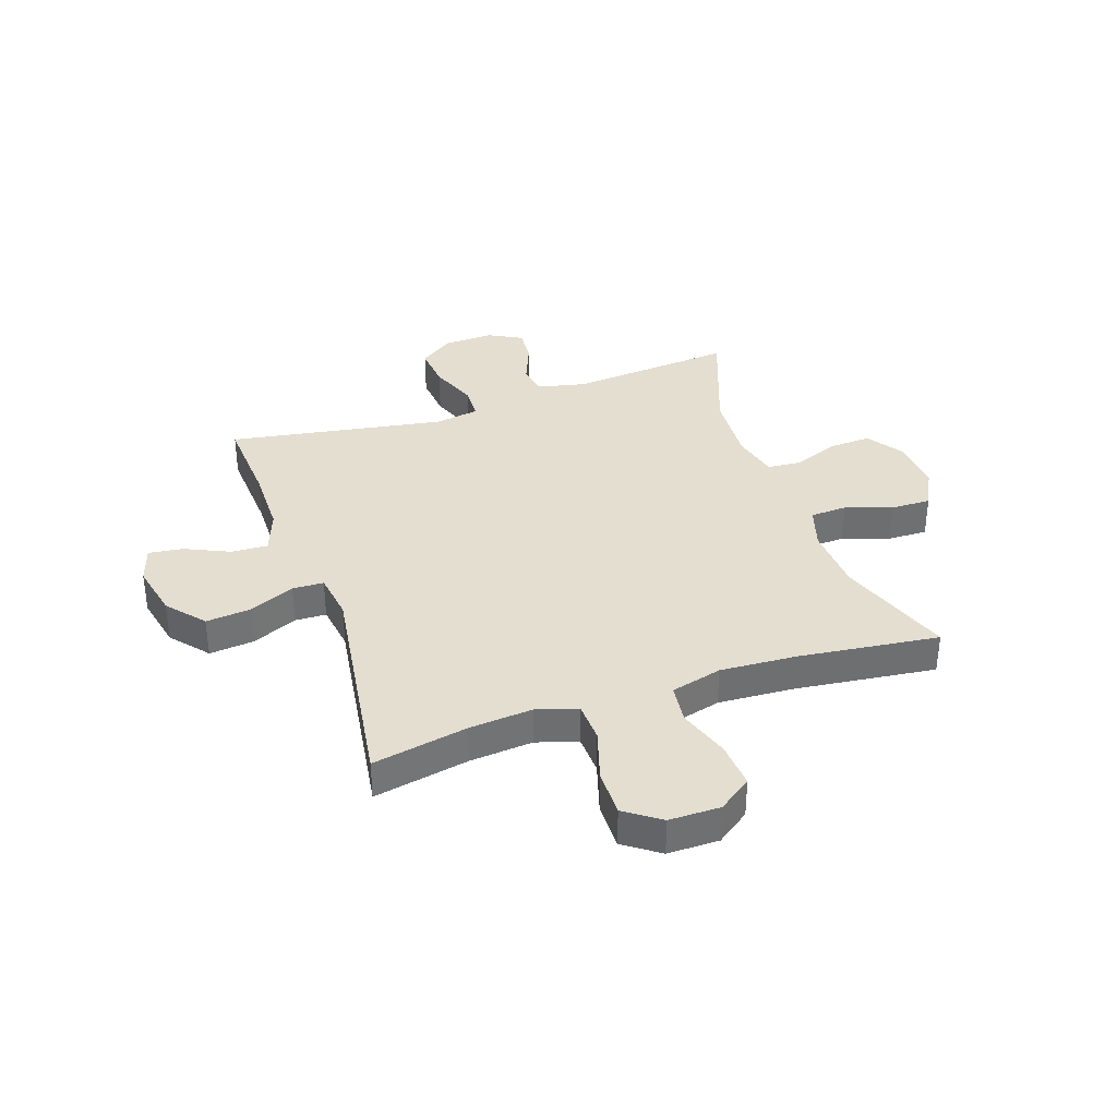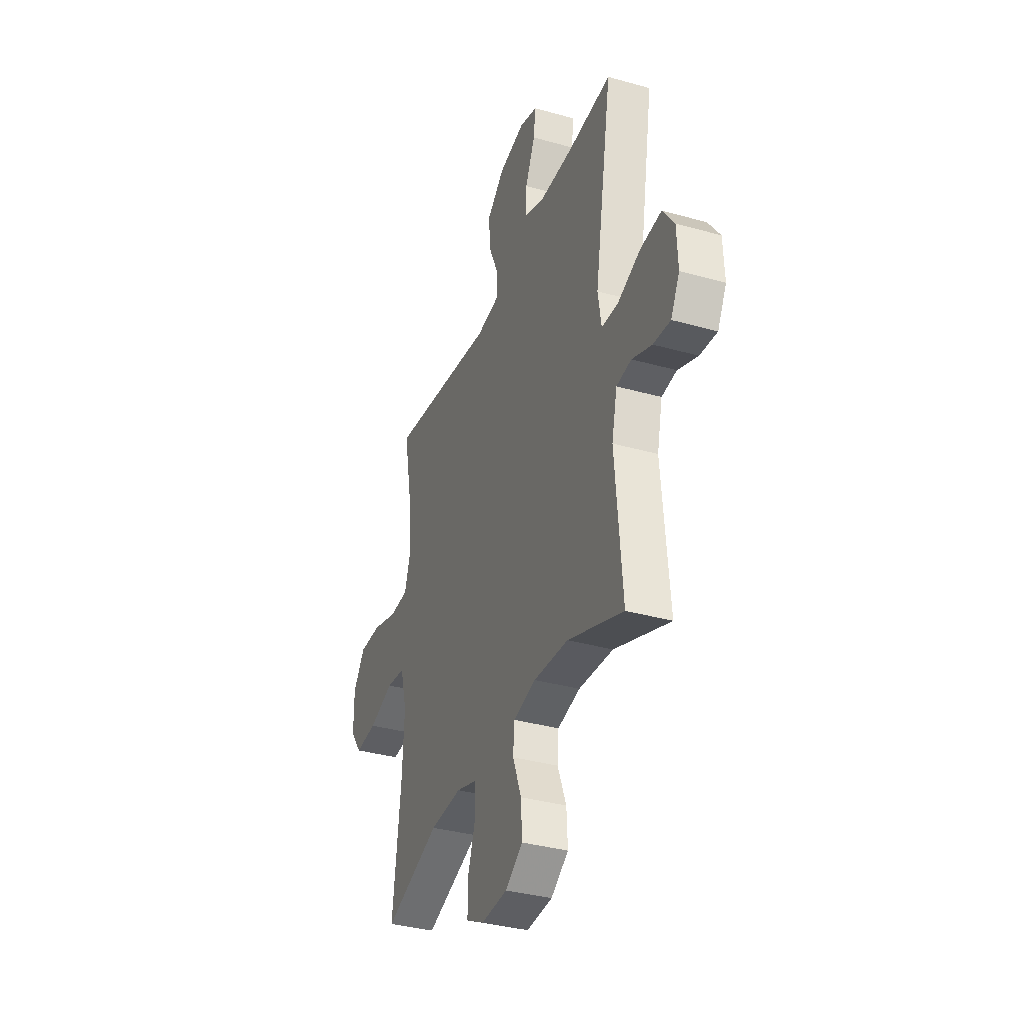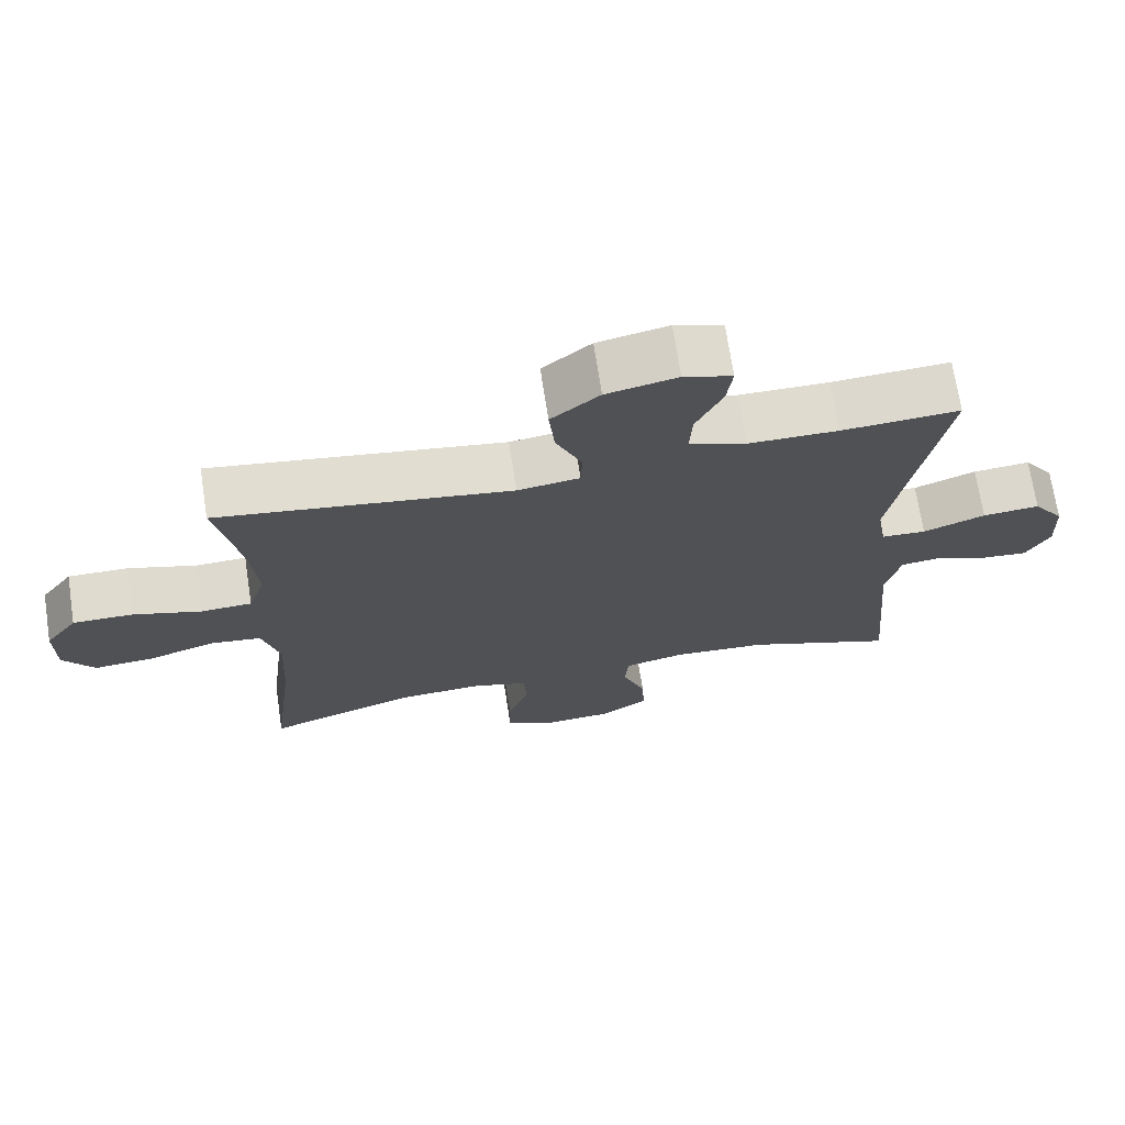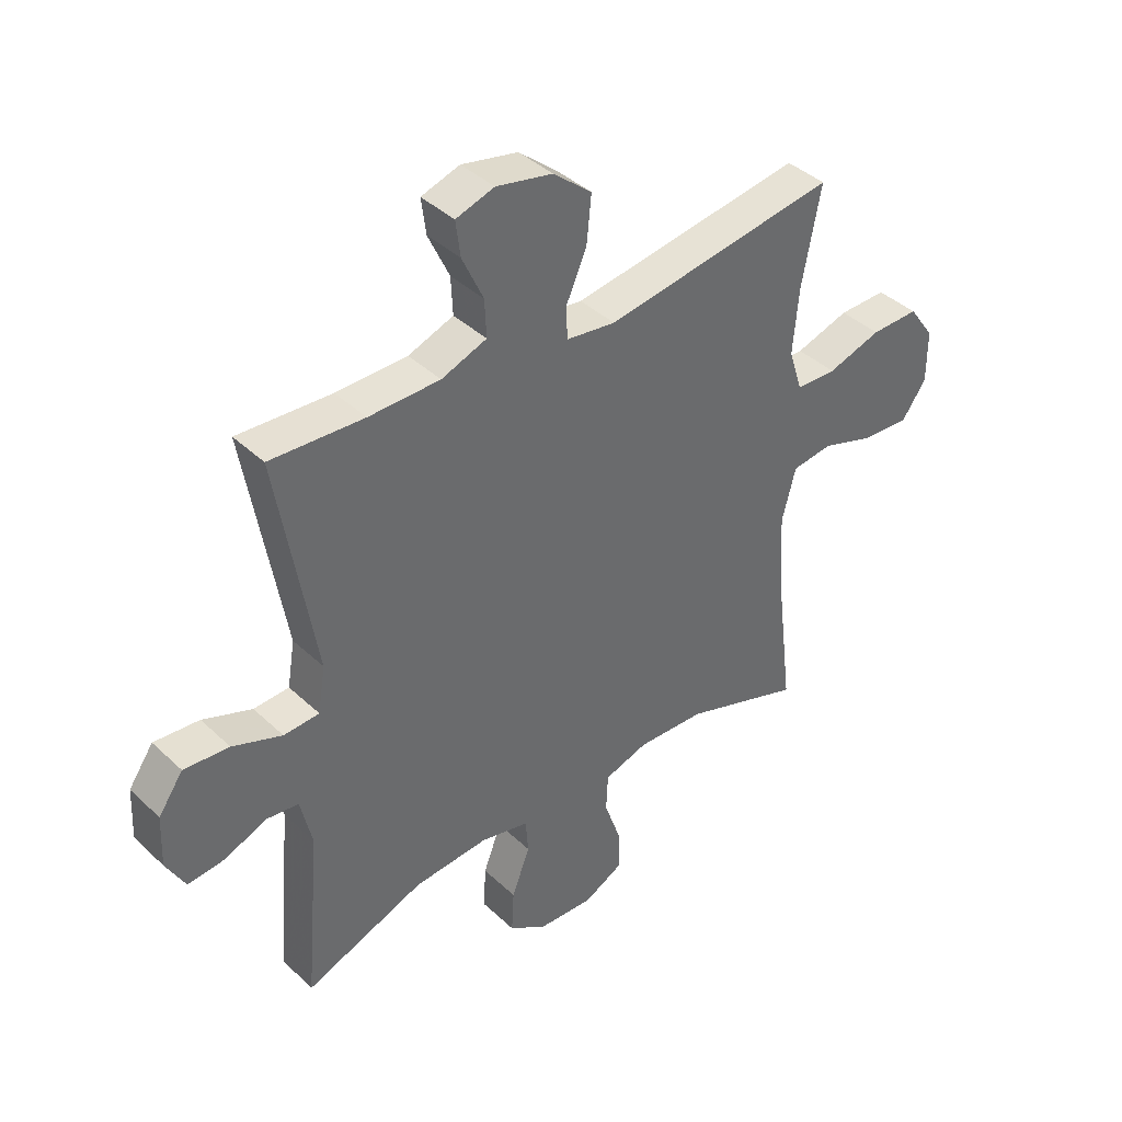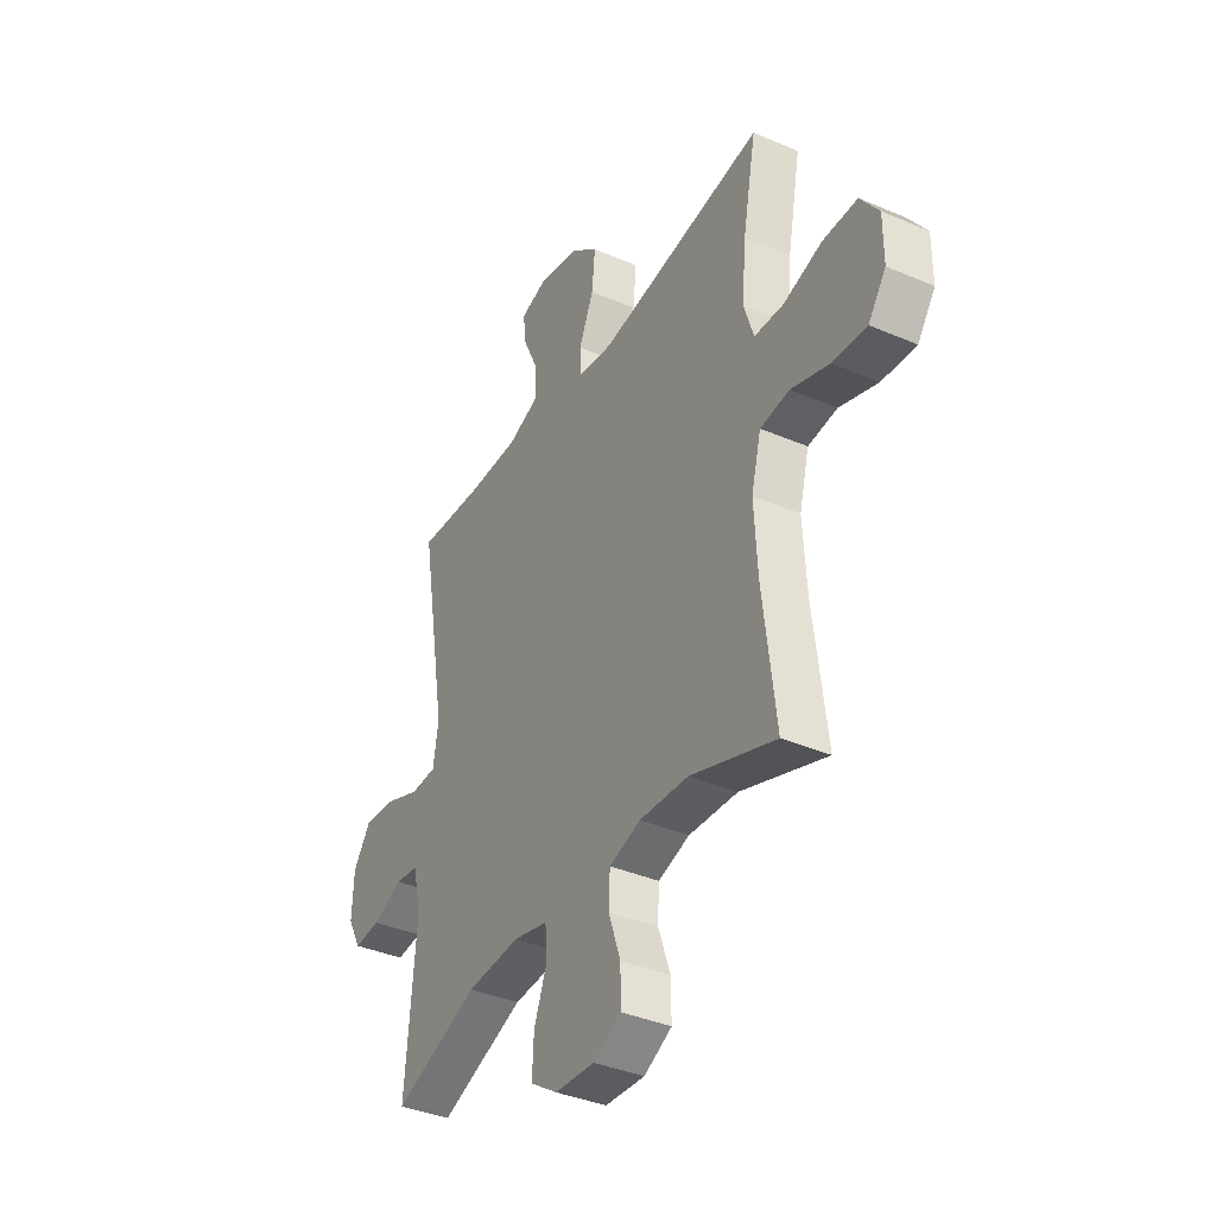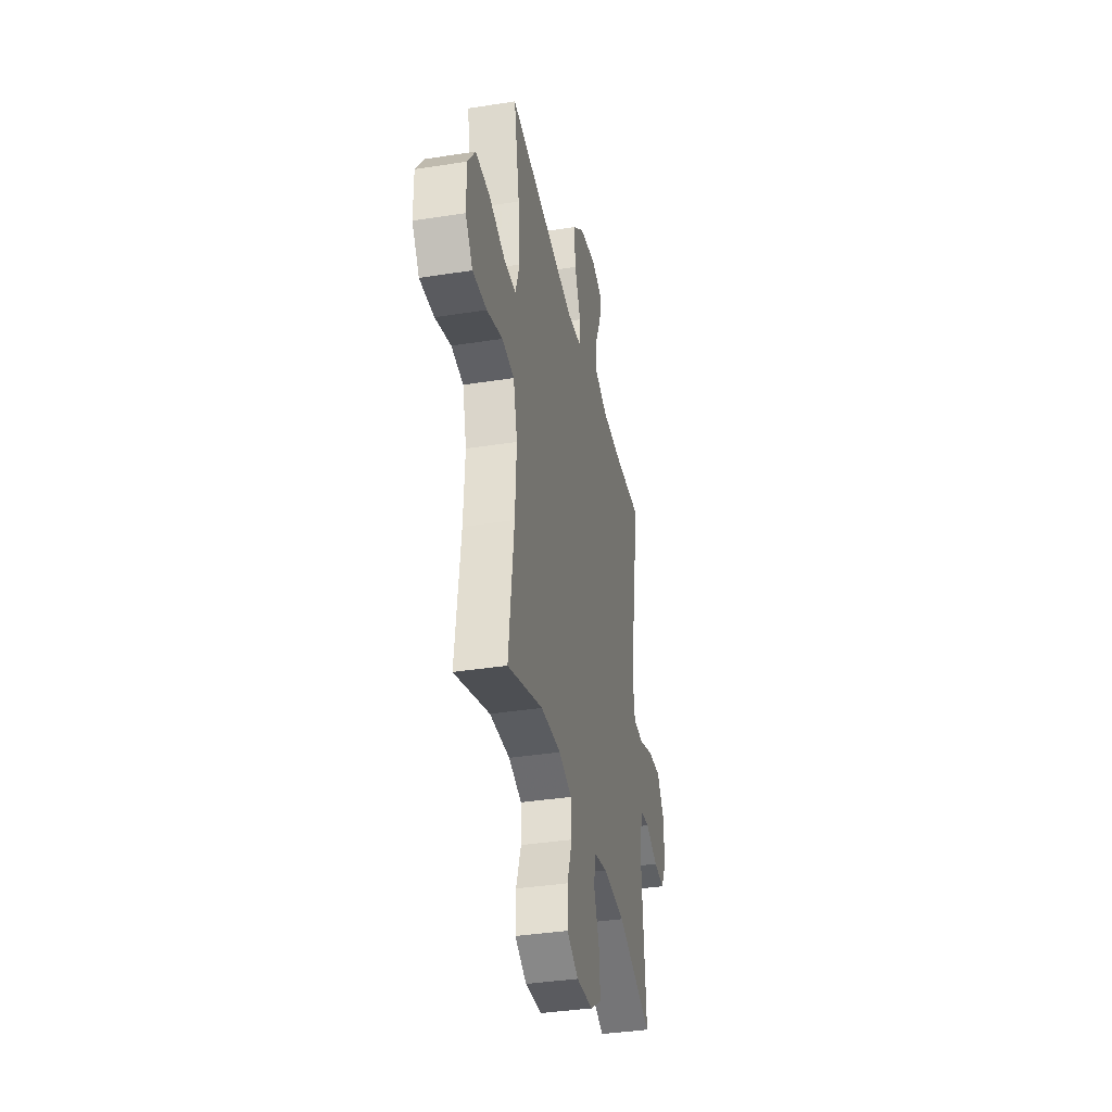
<metadata>
{"format":"obj","ext":"obj","renderer":"f3d","projection":"perspective","resolution":1024,"background":"white","views":[{"elev":35.8,"azim":71.0,"up":"+Y"},{"elev":-35.5,"azim":-110.4,"up":"+Z"},{"elev":70.7,"azim":171.3,"up":"+Z"},{"elev":40.1,"azim":-41.1,"up":"+Z"},{"elev":-37.8,"azim":61.3,"up":"+Z"},{"elev":-36.9,"azim":101.5,"up":"+Z"}]}
</metadata>
<code>
v 0.5 0.07 0.5
v 0.467 0.07 0.329
v 0.457 0.07 0.215
v 0.481 0.07 0.141
v 0.552 0.07 0.138
v 0.646 0.07 0.167
v 0.73 0.07 0.168
v 0.775 0.07 0.105
v 0.775 0.07 0.013
v 0.732 0.07 -0.047
v 0.649 0.07 -0.041
v 0.556 0.07 -0.01
v 0.485 0.07 -0.019
v 0.461 0.07 -0.111
v 0.469 0.07 -0.249
v 0.5 0.07 -0.5
v 0.292 0.07 -0.427
v 0.173 0.07 -0.421
v 0.096 0.07 -0.445
v 0.093 0.07 -0.511
v 0.122 0.07 -0.595
v 0.123 0.07 -0.667
v 0.055 0.07 -0.702
v -0.042 0.07 -0.696
v -0.108 0.07 -0.652
v -0.104 0.07 -0.577
v -0.072 0.07 -0.494
v -0.077 0.07 -0.433
v -0.162 0.07 -0.413
v -0.292 0.07 -0.422
v -0.5 0.07 -0.5
v -0.474 0.07 -0.202
v -0.494 0.07 -0.114
v -0.55 0.07 -0.107
v -0.624 0.07 -0.137
v -0.688 0.07 -0.143
v -0.721 0.07 -0.082
v -0.717 0.07 0.008
v -0.674 0.07 0.069
v -0.595 0.07 0.062
v -0.509 0.07 0.029
v -0.447 0.07 0.032
v -0.434 0.07 0.112
v -0.455 0.07 0.236
v -0.5 0.07 0.5
v -0.337 0.07 0.49
v -0.213 0.07 0.491
v -0.134 0.07 0.52
v -0.137 0.07 0.585
v -0.174 0.07 0.665
v -0.182 0.07 0.727
v -0.115 0.07 0.748
v -0.017 0.07 0.727
v 0.05 0.07 0.671
v 0.042 0.07 0.59
v 0.006 0.07 0.508
v 0.008 0.07 0.452
v 0.094 0.07 0.44
v 0.5 0 0.5
v 0.467 0 0.329
v 0.457 0 0.215
v 0.481 0 0.141
v 0.552 0 0.138
v 0.646 0 0.167
v 0.73 0 0.168
v 0.775 0 0.105
v 0.775 0 0.013
v 0.732 0 -0.047
v 0.649 0 -0.041
v 0.556 0 -0.01
v 0.485 0 -0.019
v 0.461 0 -0.111
v 0.469 0 -0.249
v 0.5 0 -0.5
v 0.292 0 -0.427
v 0.173 0 -0.421
v 0.096 0 -0.445
v 0.093 0 -0.511
v 0.122 0 -0.595
v 0.123 0 -0.667
v 0.055 0 -0.702
v -0.042 0 -0.696
v -0.108 0 -0.652
v -0.104 0 -0.577
v -0.072 0 -0.494
v -0.077 0 -0.433
v -0.162 0 -0.413
v -0.292 0 -0.422
v -0.5 0 -0.5
v -0.474 0 -0.202
v -0.494 0 -0.114
v -0.55 0 -0.107
v -0.624 0 -0.137
v -0.688 0 -0.143
v -0.721 0 -0.082
v -0.717 0 0.008
v -0.674 0 0.069
v -0.595 0 0.062
v -0.509 0 0.029
v -0.447 0 0.032
v -0.434 0 0.112
v -0.455 0 0.236
v -0.5 0 0.5
v -0.337 0 0.49
v -0.213 0 0.491
v -0.134 0 0.52
v -0.137 0 0.585
v -0.174 0 0.665
v -0.182 0 0.727
v -0.115 0 0.748
v -0.017 0 0.727
v 0.05 0 0.671
v 0.042 0 0.59
v 0.006 0 0.508
v 0.008 0 0.452
v 0.094 0 0.44
f 54 55 56
f 53 54 56
f 52 53 56
f 51 52 56
f 50 51 56
f 49 50 56
f 48 49 56 57
f 47 48 57
f 46 47 57
f 46 57 58
f 45 46 58
f 44 45 58
f 39 40 41
f 38 39 41
f 37 38 41
f 36 37 41
f 35 36 41
f 34 35 41
f 33 34 41 42
f 32 33 42
f 32 42 43
f 31 32 43
f 30 31 43
f 25 26 27
f 24 25 27
f 23 24 27
f 22 23 27
f 21 22 27
f 20 21 27
f 19 20 27 28
f 18 19 28 29
f 15 16 17
f 14 15 17 18
f 13 14 18 29
f 10 11 12
f 9 10 12
f 8 9 12
f 7 8 12
f 6 7 12
f 5 6 12
f 4 5 12 13
f 43 44 58
f 30 43 58
f 29 30 58
f 13 29 58
f 4 13 58
f 3 4 58
f 58 1 2
f 2 3 58
f 114 113 112
f 114 112 111
f 114 111 110
f 114 110 109
f 114 109 108
f 114 108 107
f 115 114 107 106
f 115 106 105
f 115 105 104
f 116 115 104
f 116 104 103
f 116 103 102
f 99 98 97
f 99 97 96
f 99 96 95
f 99 95 94
f 99 94 93
f 99 93 92
f 100 99 92 91
f 100 91 90
f 101 100 90
f 101 90 89
f 101 89 88
f 85 84 83
f 85 83 82
f 85 82 81
f 85 81 80
f 85 80 79
f 85 79 78
f 86 85 78 77
f 87 86 77 76
f 75 74 73
f 76 75 73 72
f 87 76 72 71
f 70 69 68
f 70 68 67
f 70 67 66
f 70 66 65
f 70 65 64
f 70 64 63
f 71 70 63 62
f 116 102 101
f 116 101 88
f 116 88 87
f 116 87 71
f 116 71 62
f 116 62 61
f 60 59 116
f 116 61 60
f 1 59 60 2
f 2 60 61 3
f 3 61 62 4
f 4 62 63 5
f 5 63 64 6
f 6 64 65 7
f 7 65 66 8
f 8 66 67 9
f 9 67 68 10
f 10 68 69 11
f 11 69 70 12
f 12 70 71 13
f 13 71 72 14
f 14 72 73 15
f 15 73 74 16
f 16 74 75 17
f 17 75 76 18
f 18 76 77 19
f 19 77 78 20
f 20 78 79 21
f 21 79 80 22
f 22 80 81 23
f 23 81 82 24
f 24 82 83 25
f 25 83 84 26
f 26 84 85 27
f 27 85 86 28
f 28 86 87 29
f 29 87 88 30
f 30 88 89 31
f 31 89 90 32
f 32 90 91 33
f 33 91 92 34
f 34 92 93 35
f 35 93 94 36
f 36 94 95 37
f 37 95 96 38
f 38 96 97 39
f 39 97 98 40
f 40 98 99 41
f 41 99 100 42
f 42 100 101 43
f 43 101 102 44
f 44 102 103 45
f 45 103 104 46
f 46 104 105 47
f 47 105 106 48
f 48 106 107 49
f 49 107 108 50
f 50 108 109 51
f 51 109 110 52
f 52 110 111 53
f 53 111 112 54
f 54 112 113 55
f 55 113 114 56
f 56 114 115 57
f 57 115 116 58
f 58 116 59 1

</code>
